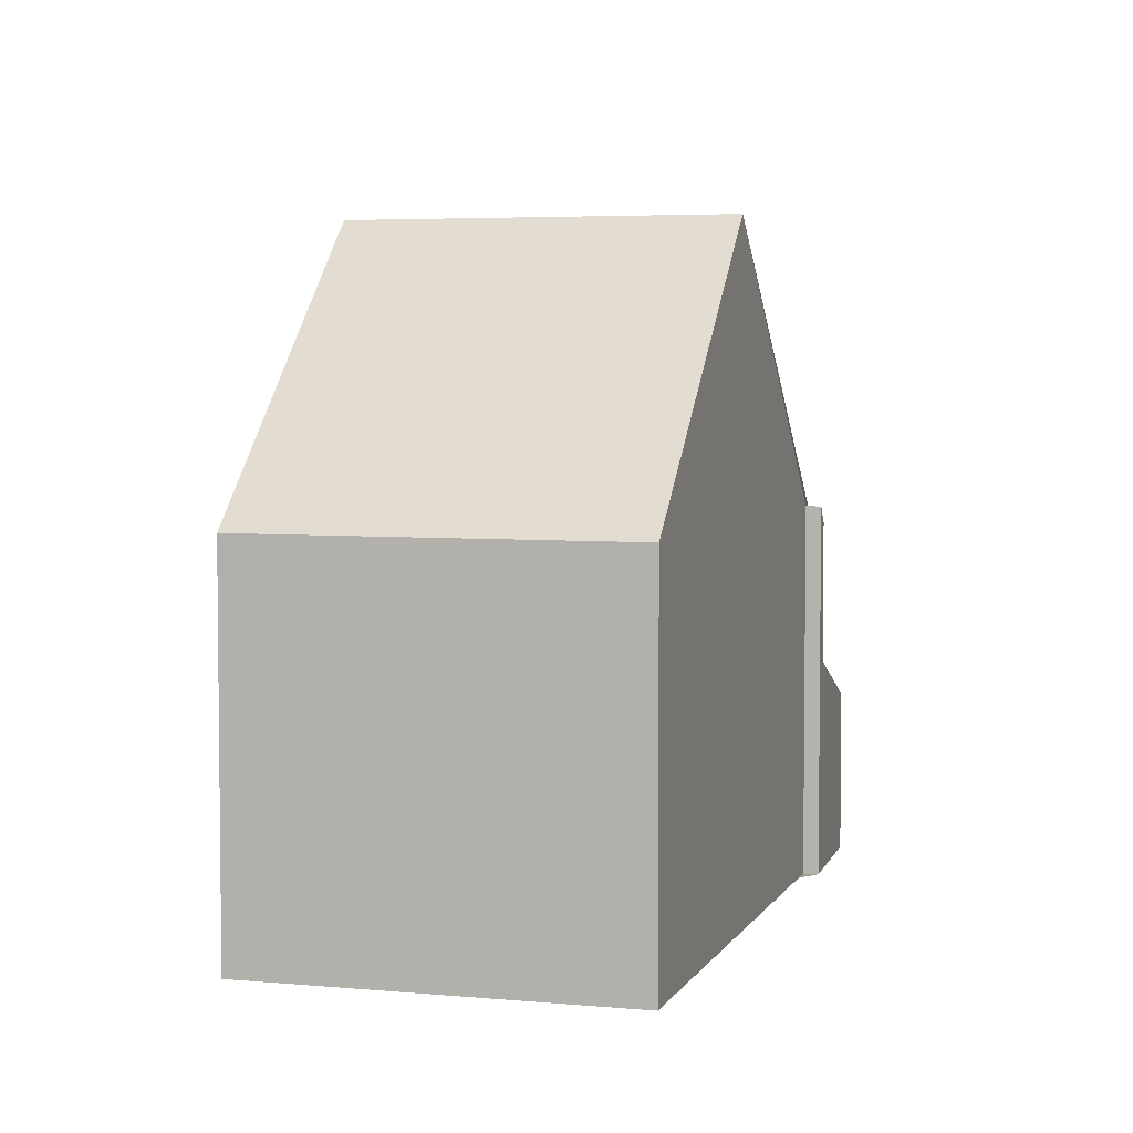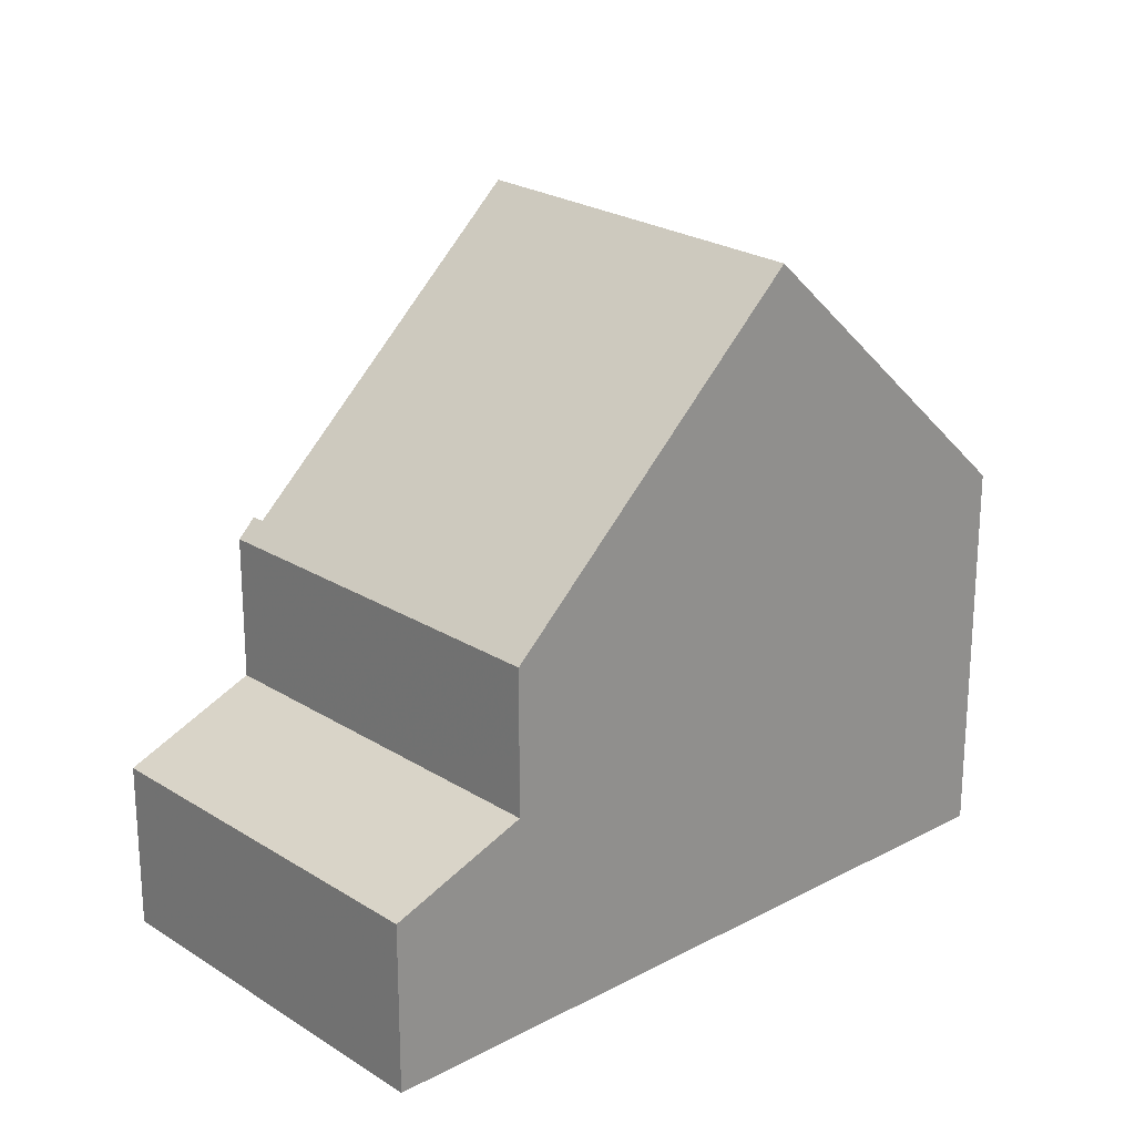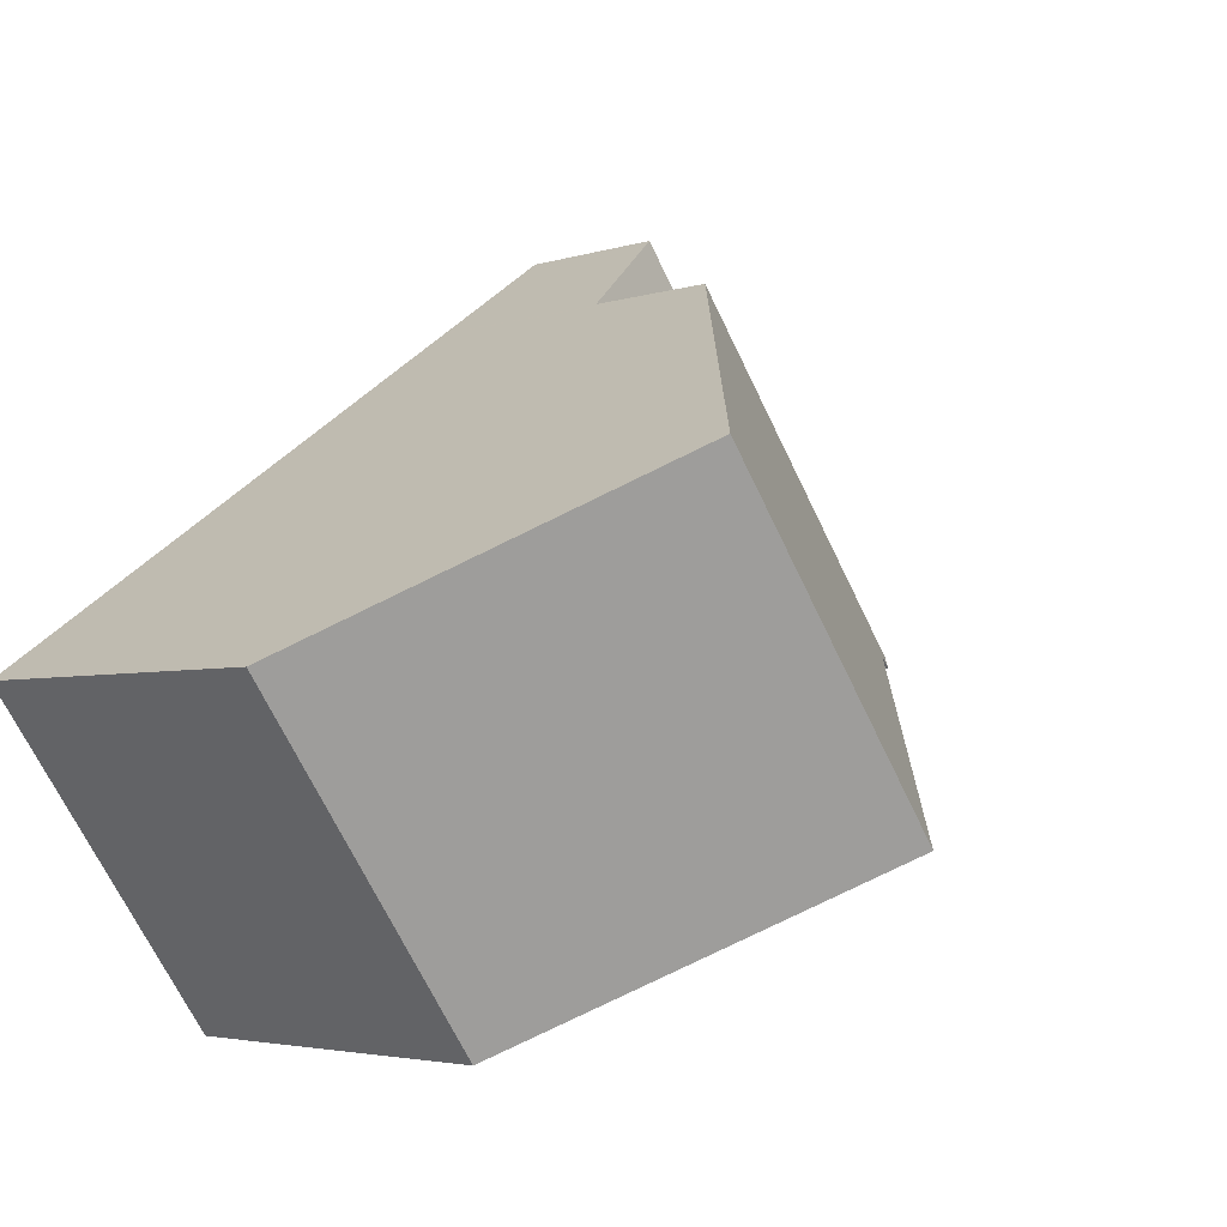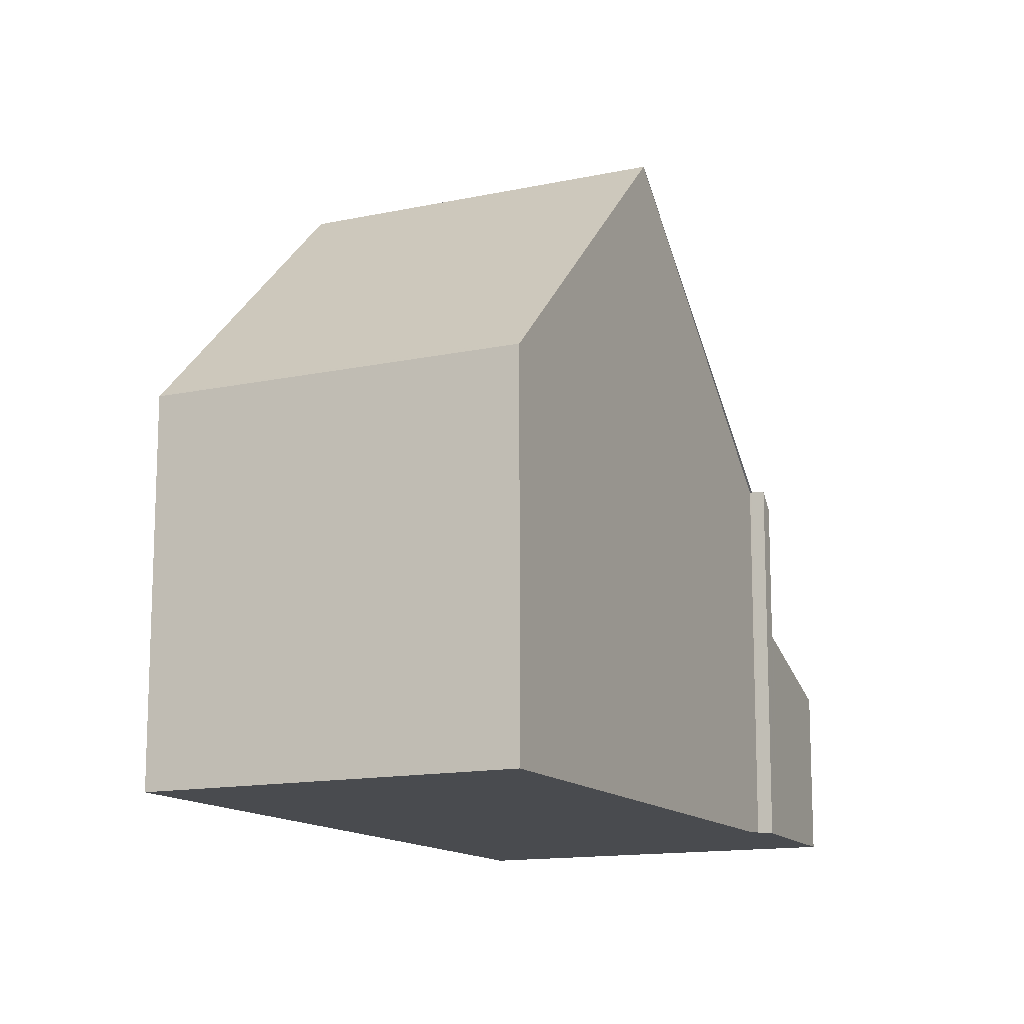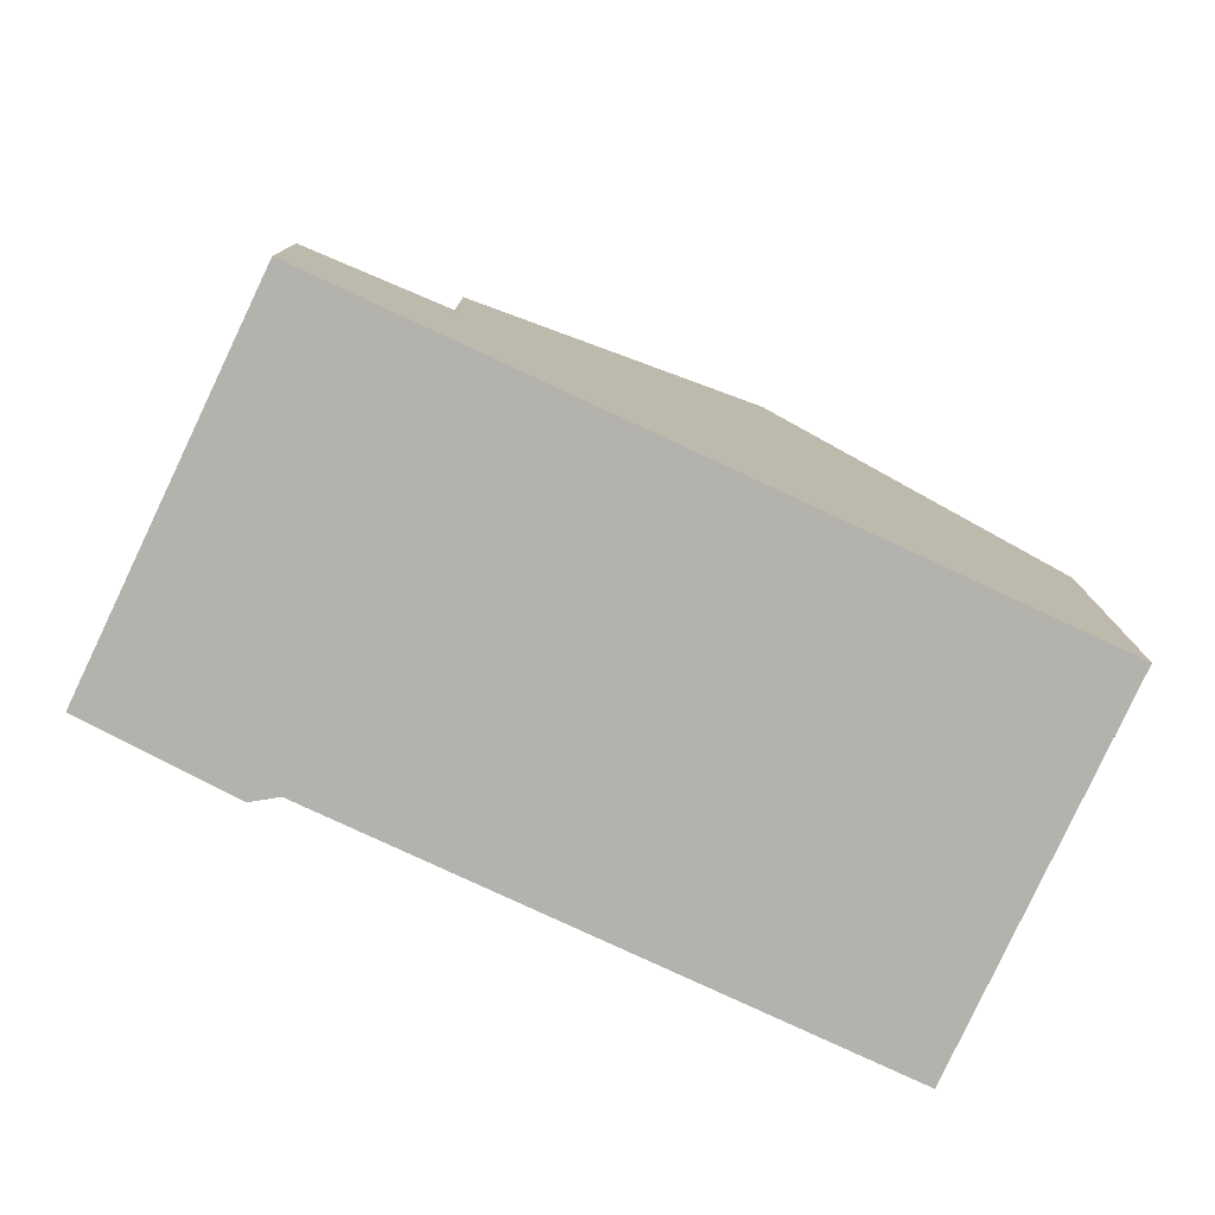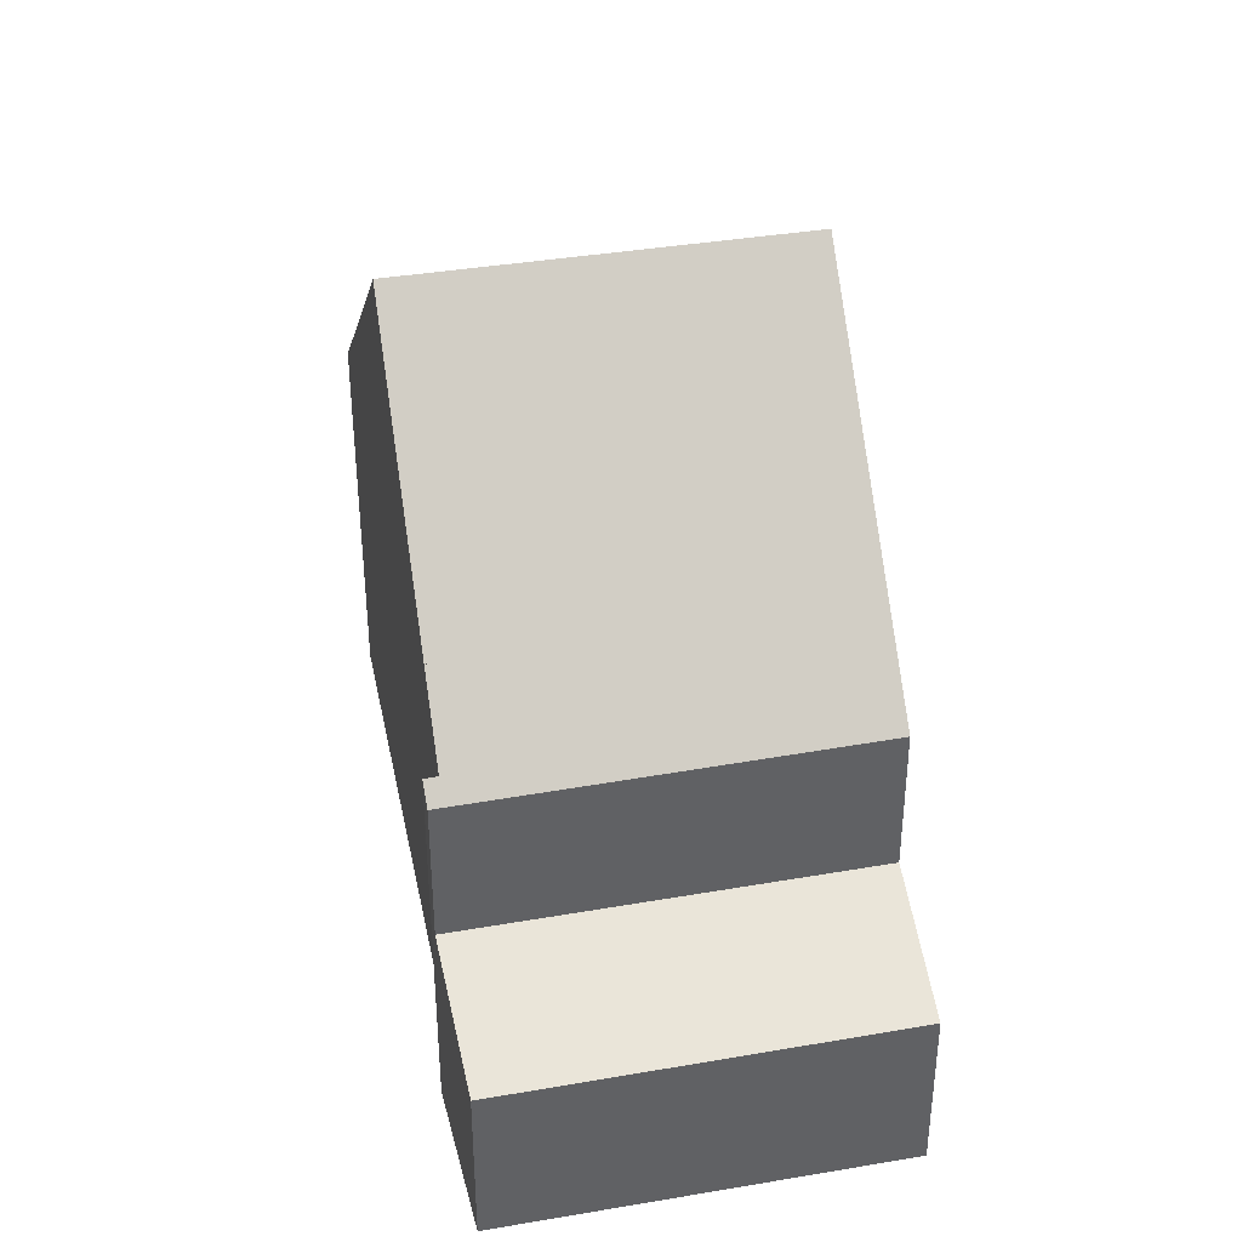
<metadata>
{"format":"obj","ext":"obj","renderer":"f3d","projection":"perspective","resolution":1024,"background":"white","views":[{"elev":4.5,"azim":-38.0,"up":"+Z"},{"elev":23.2,"azim":173.3,"up":"+Z"},{"elev":-3.5,"azim":-41.9,"up":"+Y"},{"elev":-13.7,"azim":-28.8,"up":"+Z"},{"elev":-79.4,"azim":-169.5,"up":"+Z"},{"elev":40.2,"azim":114.1,"up":"+Z"}]}
</metadata>
<code>
v -1596 -1941 5.657
v -1599 -1936 5.663
v -1588 -1936 5.618
v -1588 -1936 5.624
v -1590 -1930 2.516
v -1586 -1935 2.484
v -1592 -1938 9.769
v -1595 -1934 9.77
v -1595 -1941 6.306
v -1598 -1936 6.313
v -1599 -1936 5.663
v -1598 -1936 6.313
v -1595 -1934 9.77
v -1595 -1934 9.77
v -1592 -1938 9.769
v -1588 -1936 5.362
v -1592 -1931 5.421
v -1588 -1936 3.237
v -1592 -1931 3.269
v -1595 -1934 9.77
v -1590 -1930 2.516
v -1592 -1931 5.421
v -1592 -1931 3.268
v -1592 -1931 3.237
v -1588 -1936 3.205
v -1592 -1931 3.237
v -1590 -1930 2.575
v -1587 -1935 2.544
v -1590 -1930 2.575
v -1588 -1936 5.623
v -1588 -1936 3.206
v -1588 -1936 5.364
v -1588 -1936 3.238
v -1587 -1935 2.544
v -1587 -1934 2.485
v -1588 -1936 5.498
v -1588 -1936 5.497
v -1592 -1931 5.493
v -1592 -1931 5.493
v -1588 -1936 5.364
v -1588 -1936 5.362
v -1588 -1936 3.238
v -1588 -1936 3.237
v -1592 -1931 5.421
v -1592 -1931 5.421
v -1592 -1931 3.269
v -1592 -1931 3.268
v -1599 -1936 5.683
v -1596 -1941 5.737
v -1599 -1936 5.683
v -1599 -1936 5.663
v -1596 -1941 5.657
v -1596 -1941 0
v -1599 -1936 0
v -1599 -1936 5.683
v -1599 -1936 5.663
v -1599 -1936 -8.882e-16
v -1599 -1936 0
v -1588 -1936 5.623
v -1588 -1936 5.618
v -1588 -1936 0
v -1588 -1936 0
v -1592 -1938 9.769
v -1588 -1936 5.624
v -1588 -1936 0
v -1592 -1938 0
v -1590 -1930 2.516
v -1590 -1930 2.516
v -1590 -1930 0
v -1590 -1930 0
v -1587 -1935 2.544
v -1586 -1935 2.484
v -1586 -1935 0
v -1587 -1935 0
v -1595 -1941 6.306
v -1592 -1938 9.769
v -1592 -1938 0
v -1595 -1941 0
v -1596 -1941 5.737
v -1595 -1941 6.306
v -1595 -1941 0
v -1596 -1941 0
v -1595 -1934 9.77
v -1598 -1936 6.313
v -1598 -1936 0
v -1595 -1934 0
v -1599 -1936 5.663
v -1599 -1936 5.663
v -1599 -1936 0
v -1599 -1936 -8.882e-16
v -1592 -1931 5.493
v -1595 -1934 9.77
v -1595 -1934 0
v -1592 -1931 0
v -1587 -1934 2.485
v -1590 -1930 2.516
v -1590 -1930 0
v -1587 -1934 4.441e-16
v -1588 -1936 3.237
v -1588 -1936 3.205
v -1588 -1936 4.441e-16
v -1588 -1936 0
v -1590 -1930 2.575
v -1592 -1931 3.237
v -1592 -1931 0
v -1590 -1930 0
v -1588 -1936 3.205
v -1587 -1935 2.544
v -1587 -1935 0
v -1588 -1936 4.441e-16
v -1590 -1930 2.516
v -1590 -1930 2.575
v -1590 -1930 0
v -1590 -1930 0
v -1588 -1936 5.624
v -1588 -1936 5.623
v -1588 -1936 0
v -1588 -1936 0
v -1586 -1935 2.484
v -1587 -1934 2.485
v -1587 -1934 4.441e-16
v -1586 -1935 0
v -1588 -1936 5.618
v -1588 -1936 5.498
v -1588 -1936 0
v -1588 -1936 0
v -1592 -1931 5.421
v -1592 -1931 5.493
v -1592 -1931 0
v -1592 -1931 0
v -1588 -1936 5.498
v -1588 -1936 5.362
v -1588 -1936 -8.882e-16
v -1588 -1936 0
v -1592 -1931 3.237
v -1592 -1931 3.269
v -1592 -1931 0
v -1592 -1931 0
v -1596 -1941 5.657
v -1596 -1941 5.737
v -1596 -1941 0
v -1596 -1941 0
v -1598 -1936 6.313
v -1599 -1936 5.683
v -1599 -1936 0
v -1598 -1936 0
v -1596 -1941 0
v -1599 -1936 0
v -1590 -1930 0
v -1586 -1935 0
v -1588 -1936 0
v -1588 -1936 0
f 13 7 9 12
f 49 1 11 48
f 48 11 2 50
f 12 10 8 13
f 41 36 37 40
f 32 16 18 33
f 45 38 39 44
f 23 19 17 22
f 34 28 25 31
f 27 24 26 29
f 35 6 28 34
f 29 5 21 27
f 40 37 38 45
f 33 23 22 32
f 31 24 27 34
f 34 27 21 35
f 36 3 30 37
f 38 20 14 39
f 37 30 4 15 20 38
f 42 31 25 43
f 46 26 24 47
f 47 24 31 42
f 48 12 9 49
f 50 10 12 48
f 52 53 54 51
f 56 57 58 55
f 60 61 62 59
f 64 65 66 63
f 68 69 70 67
f 72 73 74 71
f 76 77 78 75
f 80 81 82 79
f 84 85 86 83
f 88 89 90 87
f 92 93 94 91
f 96 97 98 95
f 100 101 102 99
f 104 105 106 103
f 108 109 110 107
f 112 113 114 111
f 116 117 118 115
f 120 121 122 119
f 124 125 126 123
f 128 129 130 127
f 132 133 134 131
f 136 137 138 135
f 140 141 142 139
f 144 145 146 143
f 148 149 150 151 152 147

</code>
